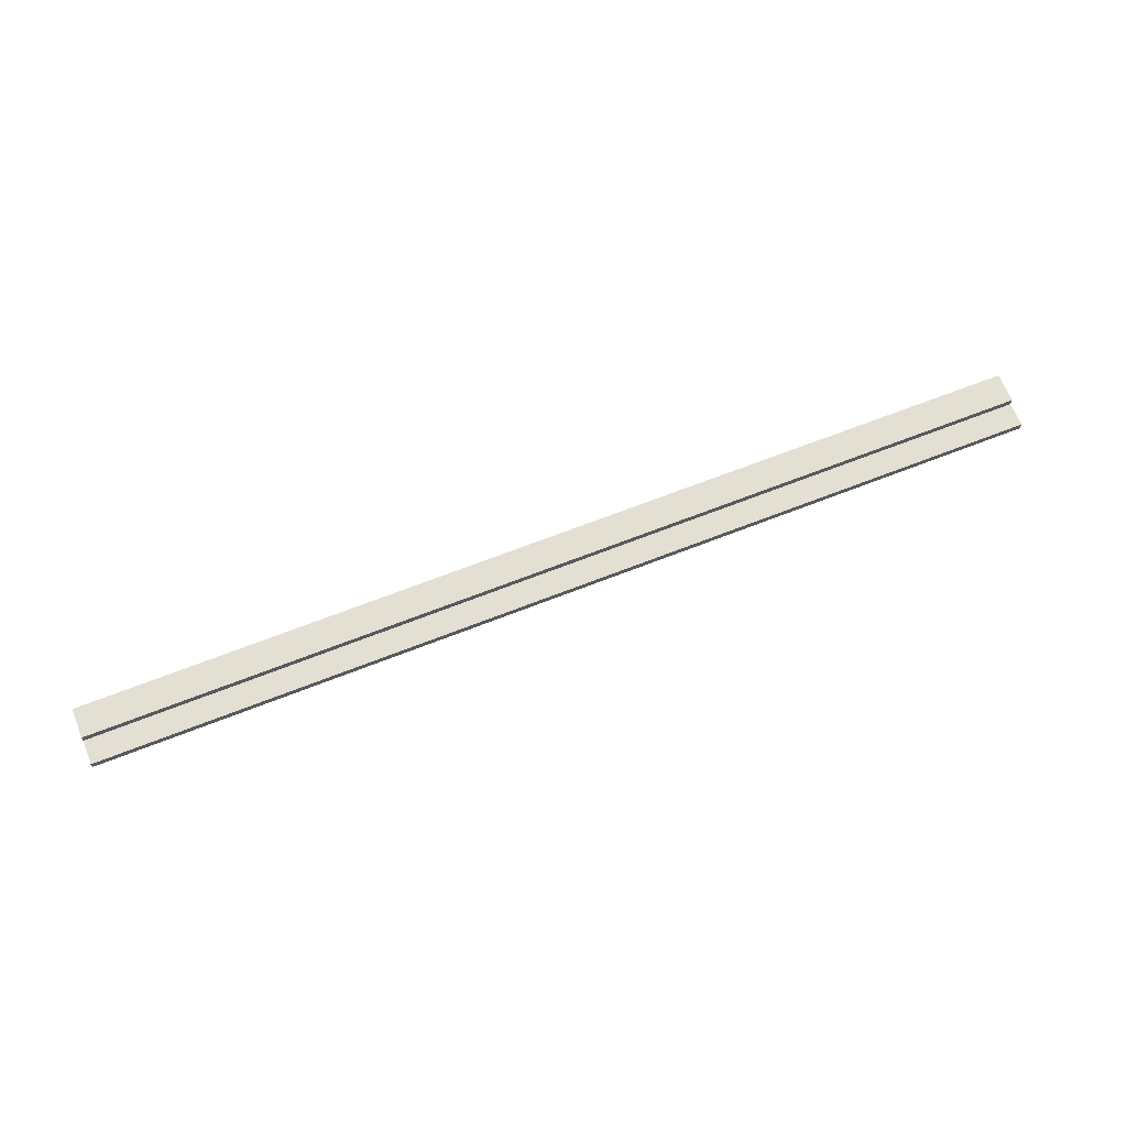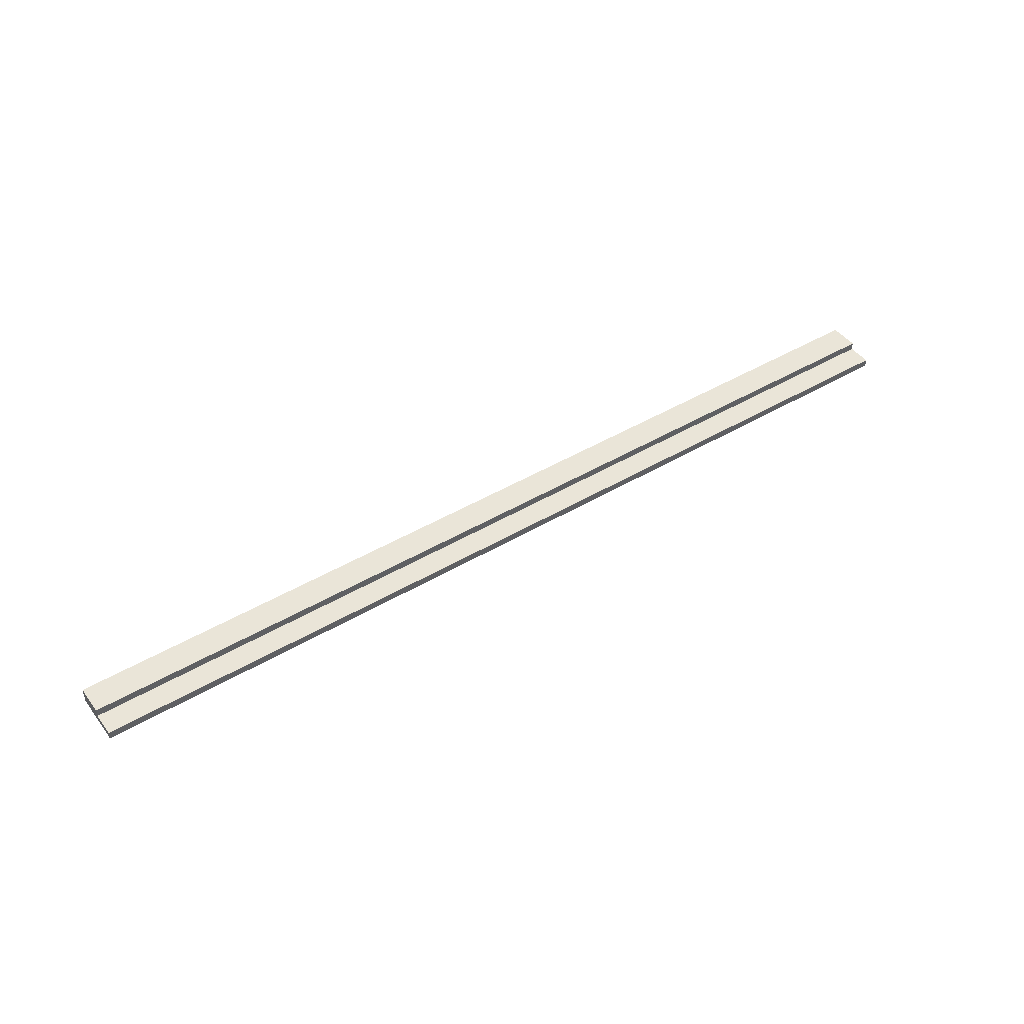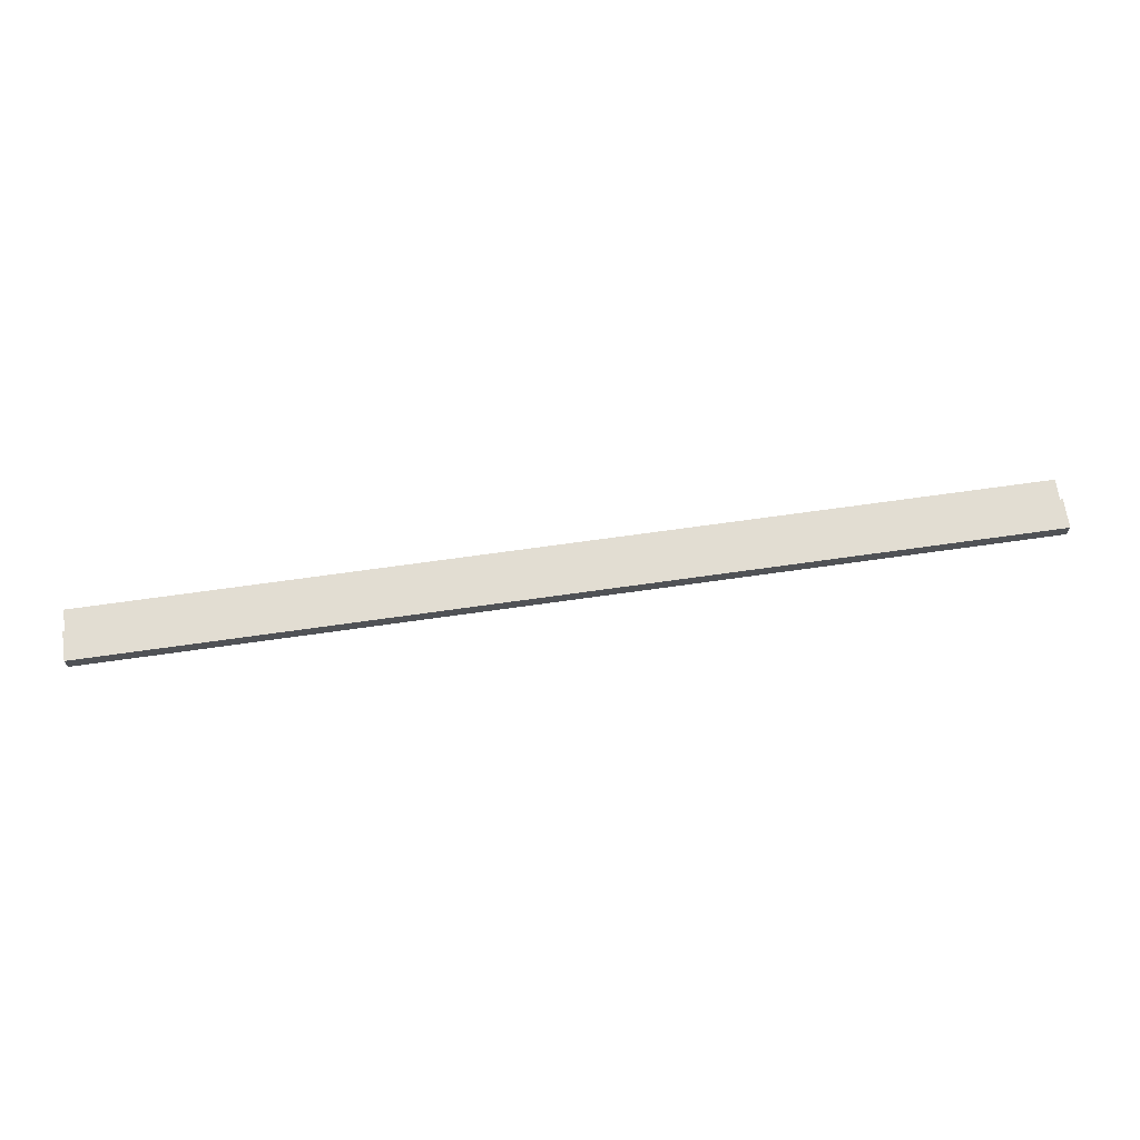
<metadata>
{"format":"obj","ext":"obj","renderer":"f3d","projection":"perspective","resolution":1024,"background":"white","views":[{"elev":66.4,"azim":158.4,"up":"+Z"},{"elev":45.2,"azim":145.6,"up":"+Z"},{"elev":68.1,"azim":-8.1,"up":"+Z"}]}
</metadata>
<code>
o Group1/mesh1/mesh1-geometry#mesh1-geometry
v 0.6054 0.1459 -0.633
v -0.5744 0.1459 -0.6432
v -0.5744 0.1459 -0.633
v 0.6054 0.1459 -0.6432
v -0.5744 0.1157 -0.633
v 0.6054 0.07852 -0.6432
v -0.5744 0.07852 -0.6432
v 0.6054 0.1157 -0.633
v -0.5744 0.07852 -0.6229
v 0.6054 0.1157 -0.6229
v -0.5744 0.1157 -0.6229
v 0.6054 0.07852 -0.6229
f 1 2 3
f 2 1 4
f 3 2 1
f 4 1 2
f 2 5 3
f 3 5 2
f 5 1 3
f 3 1 5
f 1 6 4
f 4 6 1
f 6 2 4
f 4 2 6
f 7 5 2
f 2 5 7
f 1 5 8
f 8 5 1
f 8 6 1
f 1 6 8
f 2 6 7
f 7 6 2
f 9 5 7
f 7 5 9
f 5 10 8
f 8 10 5
f 10 6 8
f 8 6 10
f 6 9 7
f 7 9 6
f 5 9 11
f 11 9 5
f 10 5 11
f 11 5 10
f 6 10 12
f 12 10 6
f 9 6 12
f 12 6 9
f 9 10 11
f 11 10 9
f 10 9 12
f 12 9 10

</code>
